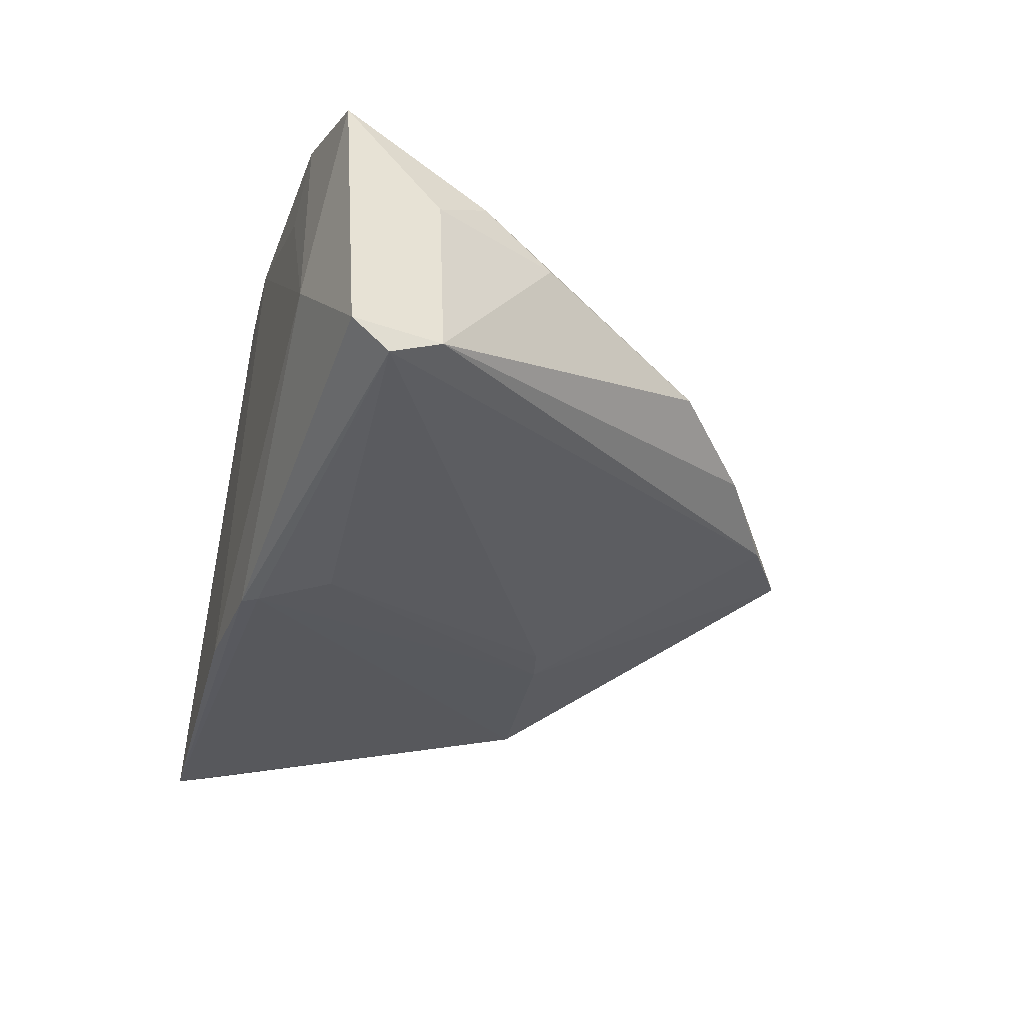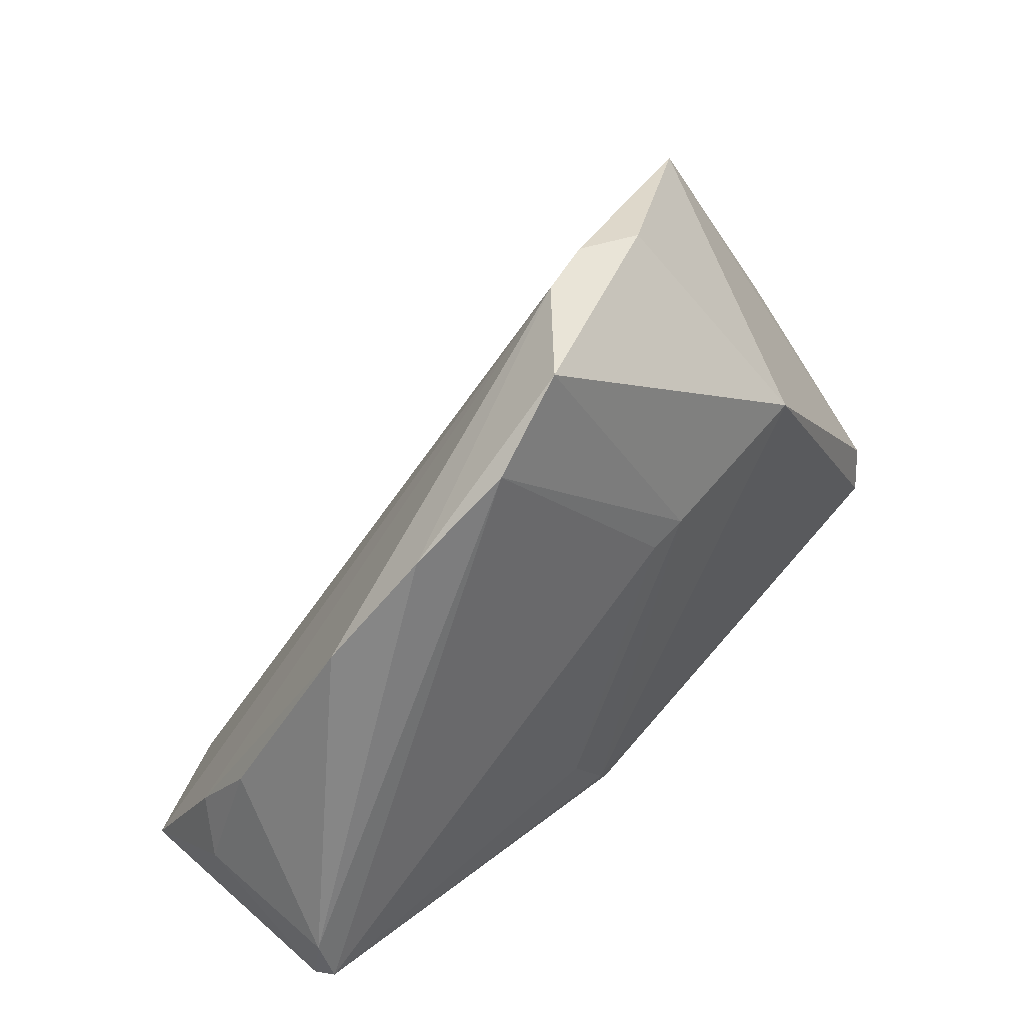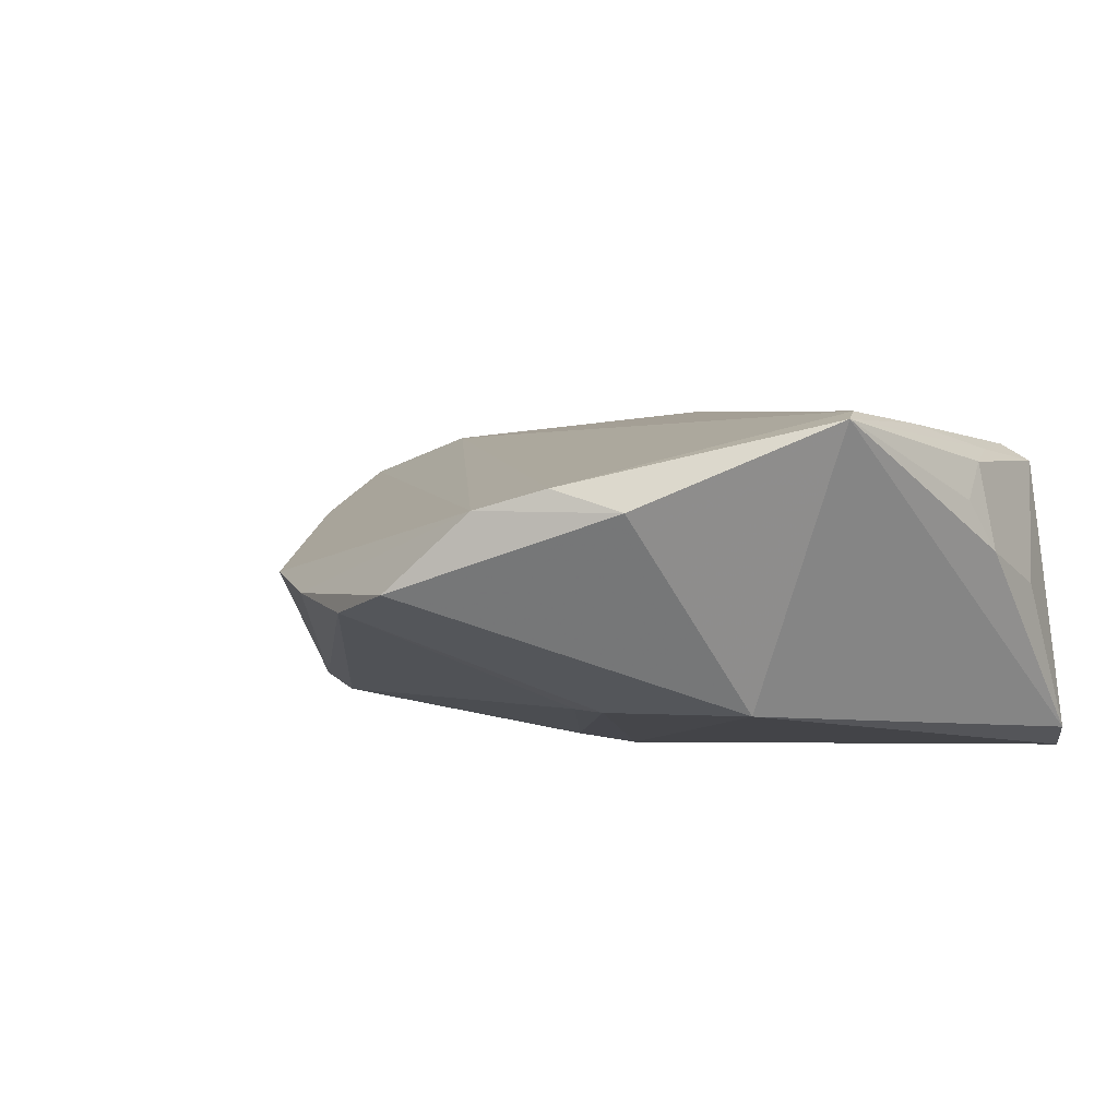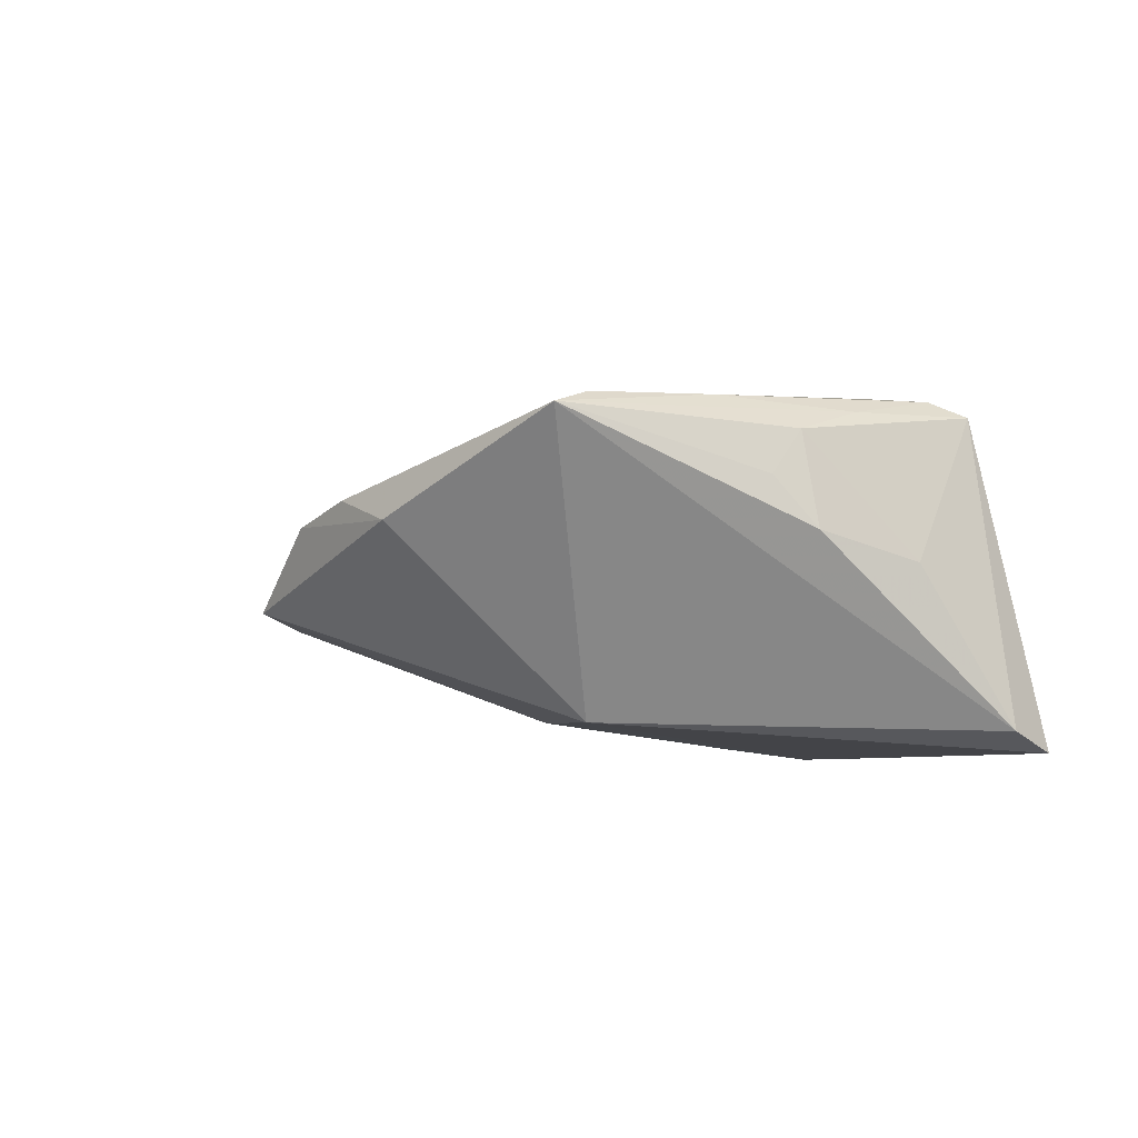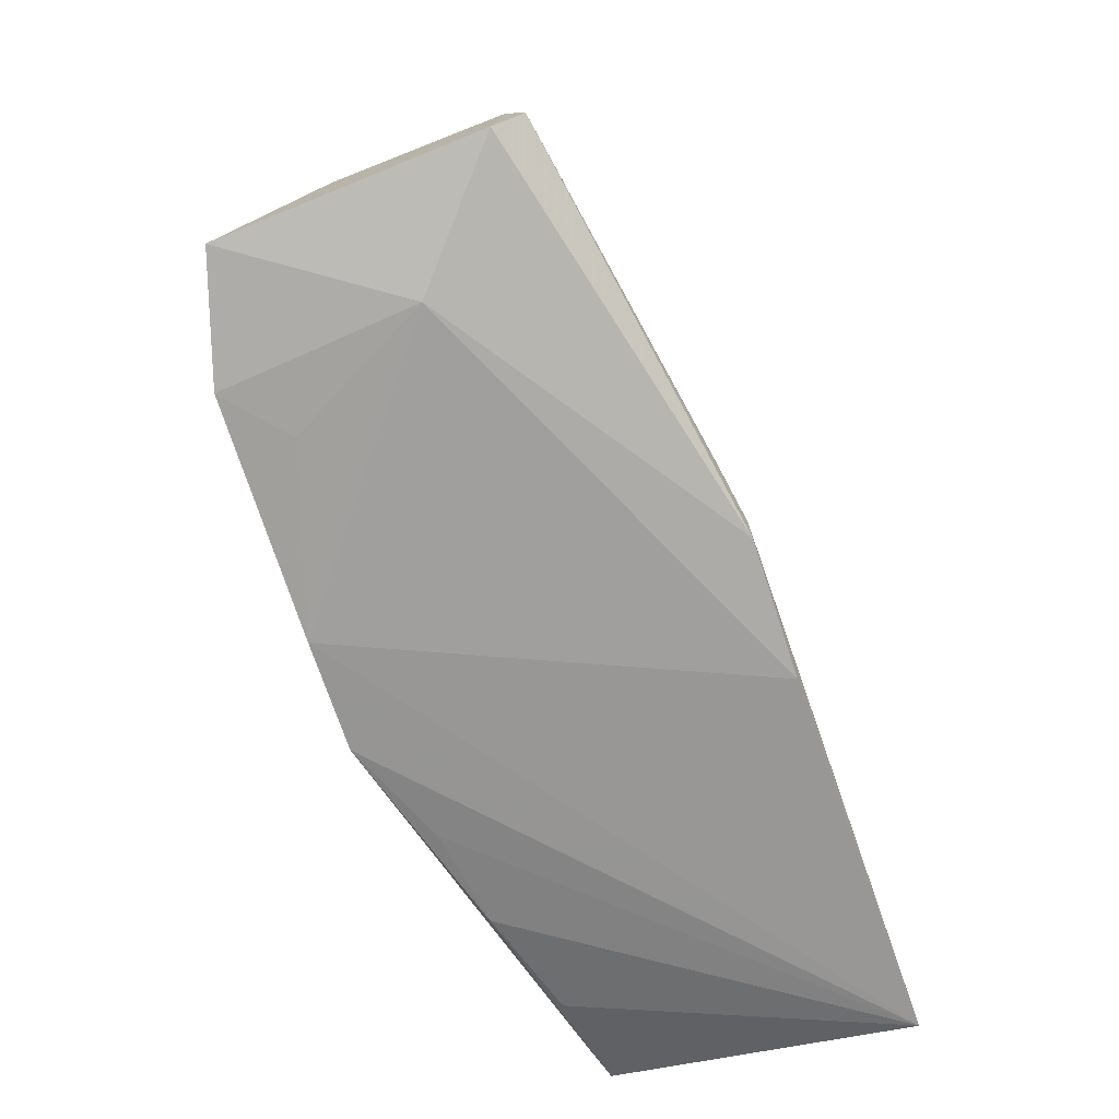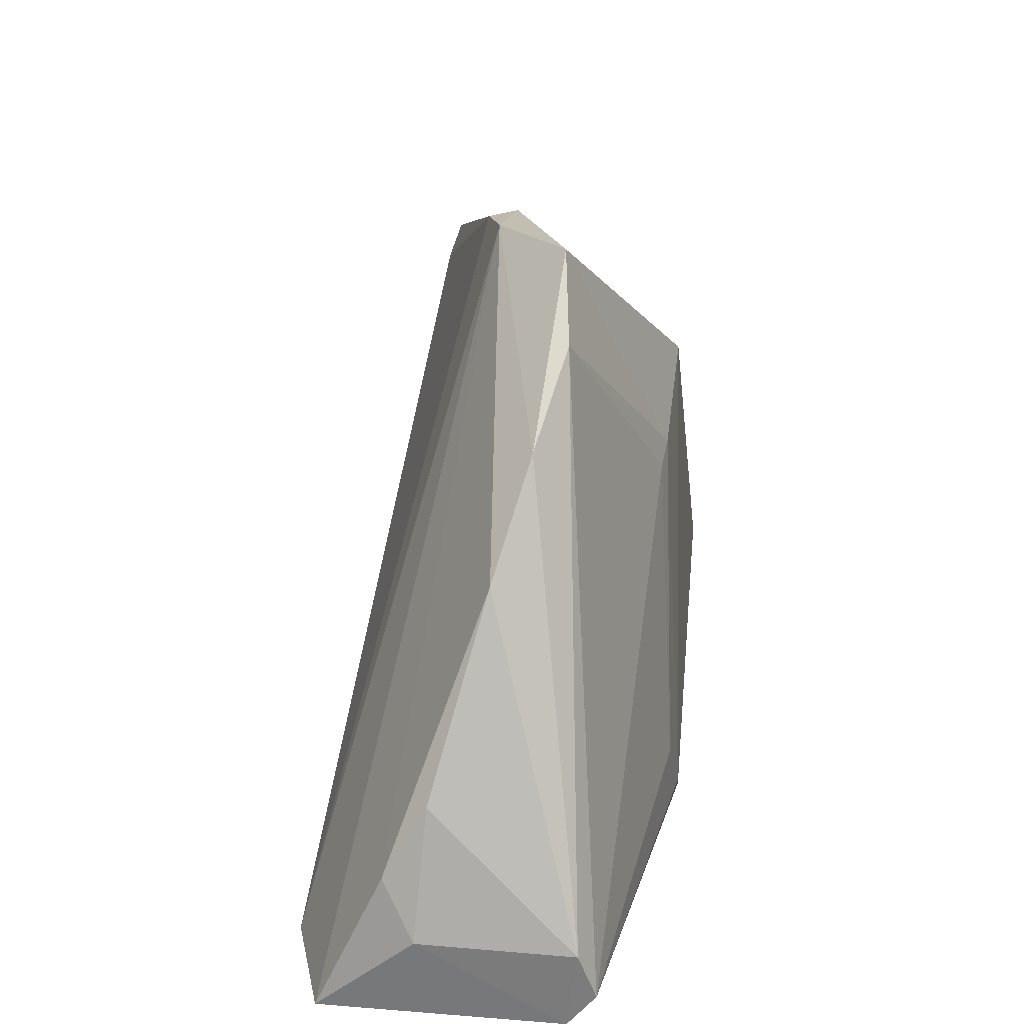
<metadata>
{"format":"obj","ext":"obj","renderer":"f3d","projection":"perspective","resolution":1024,"background":"white","views":[{"elev":-30.3,"azim":73.2,"up":"+Z"},{"elev":59.7,"azim":129.9,"up":"+Y"},{"elev":-4.3,"azim":-149.1,"up":"+Z"},{"elev":-5.6,"azim":-108.6,"up":"+Z"},{"elev":-71.4,"azim":109.3,"up":"+Y"},{"elev":33.5,"azim":96.0,"up":"+Y"}]}
</metadata>
<code>
v 0.0119 0.03285 -0.008302
v -0.05557 -0.004427 0.0053
v -0.05003 7.89e-05 0.01463
v -0.0268 -0.03646 0.01774
v 0.009178 -0.03739 -0.02457
v -0.05758 -0.02092 -0.00398
v 0.03446 -0.03998 0.01714
v -0.03257 0.008892 -0.02096
v 0.05721 -0.03175 -0.01634
v -0.05371 -0.01538 0.0129
v 0.03635 0.01337 -0.001197
v -0.008634 -0.04014 -0.02424
v -0.05555 -0.007906 0.01041
v 0.05768 -0.03637 -0.01277
v -0.01416 -0.03813 0.01933
v 0.0003031 0.04014 -0.006839
v -0.04833 0.01402 0.01451
v 0.007876 -0.0393 -0.02457
v -0.005552 0.00528 -0.01995
v -0.05513 -0.02842 0.01267
v -0.000759 -0.03932 0.02457
v 0.0416 -0.03952 0.02347
v -0.04137 -0.03362 0.01405
v 0.05639 -0.02599 0.006074
v -0.0571 -0.009231 -0.0007251
v -0.05246 -0.02487 0.0147
v -0.02776 0.03185 0.00208
v 0.024 0.02462 -0.005042
v 0.05266 -0.01922 0.01034
v -0.05768 -0.03231 -0.02223
v 0.04975 -0.00998 0.005053
v -0.01033 0.006425 -0.02045
v -0.02866 -0.02906 0.01929
v 0.05626 -0.03781 0.01878
v -0.01067 0.03773 0.002745
v -0.05511 -0.03785 -0.02457
v 0.0136 -0.02867 -0.02324
v -0.01943 0.03475 0.005141
v 0.01276 -0.04014 0.02417
v 0.0571 -0.02547 -0.01393
v 0.04364 -0.04014 -0.0003835
v -0.04978 0.01842 0.01295
f 16 27 35
f 35 28 16
f 11 28 35
f 41 14 34
f 9 14 18
f 18 41 12
f 14 41 18
f 1 32 16
f 16 28 1
f 16 32 8
f 8 27 16
f 34 14 24
f 40 28 11
f 11 31 40
f 9 1 40
f 40 1 28
f 31 24 40
f 40 14 9
f 40 24 14
f 27 8 42
f 30 25 42
f 42 8 30
f 34 35 22
f 17 21 22
f 22 41 34
f 30 20 6
f 6 25 30
f 20 21 26
f 30 8 36
f 36 20 30
f 36 18 12
f 12 41 39
f 39 36 12
f 21 36 39
f 39 22 21
f 19 1 9
f 32 1 19
f 9 37 19
f 19 37 32
f 34 24 29
f 29 24 31
f 29 31 11
f 29 35 34
f 11 35 29
f 38 35 27
f 27 42 38
f 38 42 17
f 17 22 38
f 38 22 35
f 13 6 20
f 25 6 13
f 33 26 21
f 4 21 20
f 18 36 5
f 5 36 8
f 5 8 32
f 32 37 5
f 9 18 5
f 5 37 9
f 41 22 7
f 7 39 41
f 22 39 7
f 2 42 25
f 25 13 2
f 2 13 42
f 20 26 10
f 10 13 20
f 42 13 10
f 20 36 23
f 23 4 20
f 36 4 23
f 15 36 21
f 21 4 15
f 15 4 36
f 17 42 3
f 42 10 3
f 3 10 26
f 26 33 3
f 3 21 17
f 3 33 21

</code>
